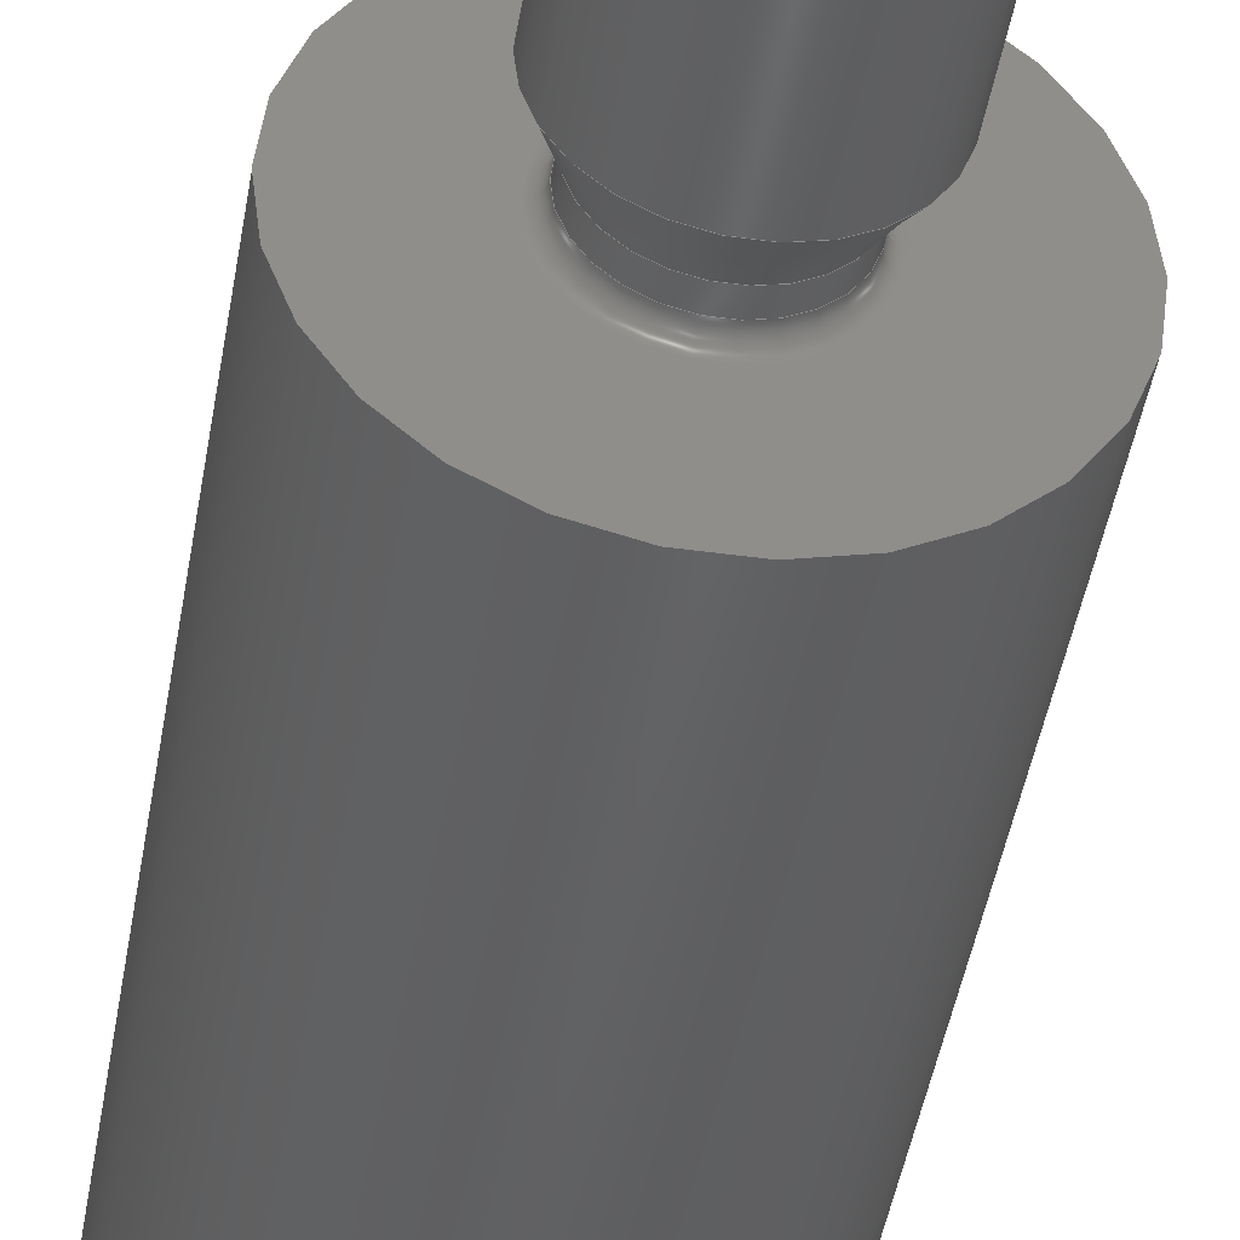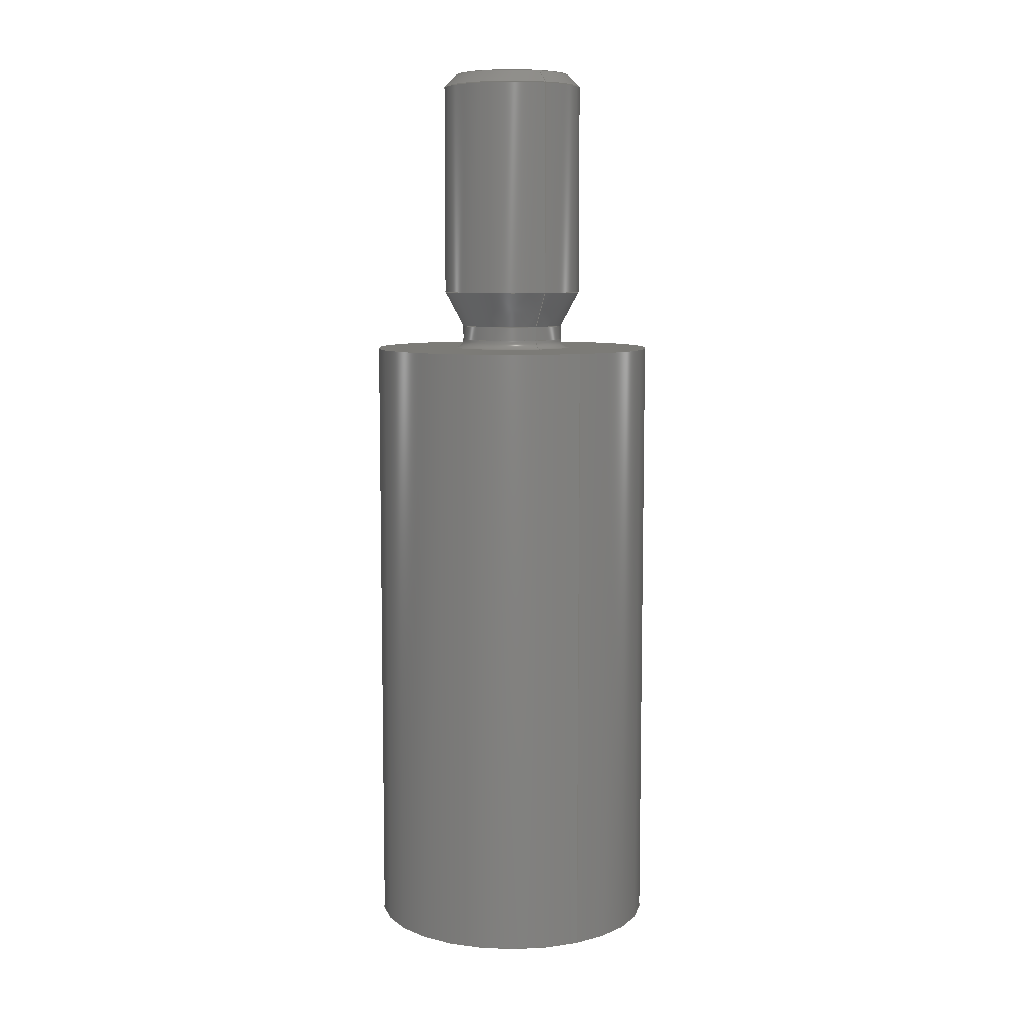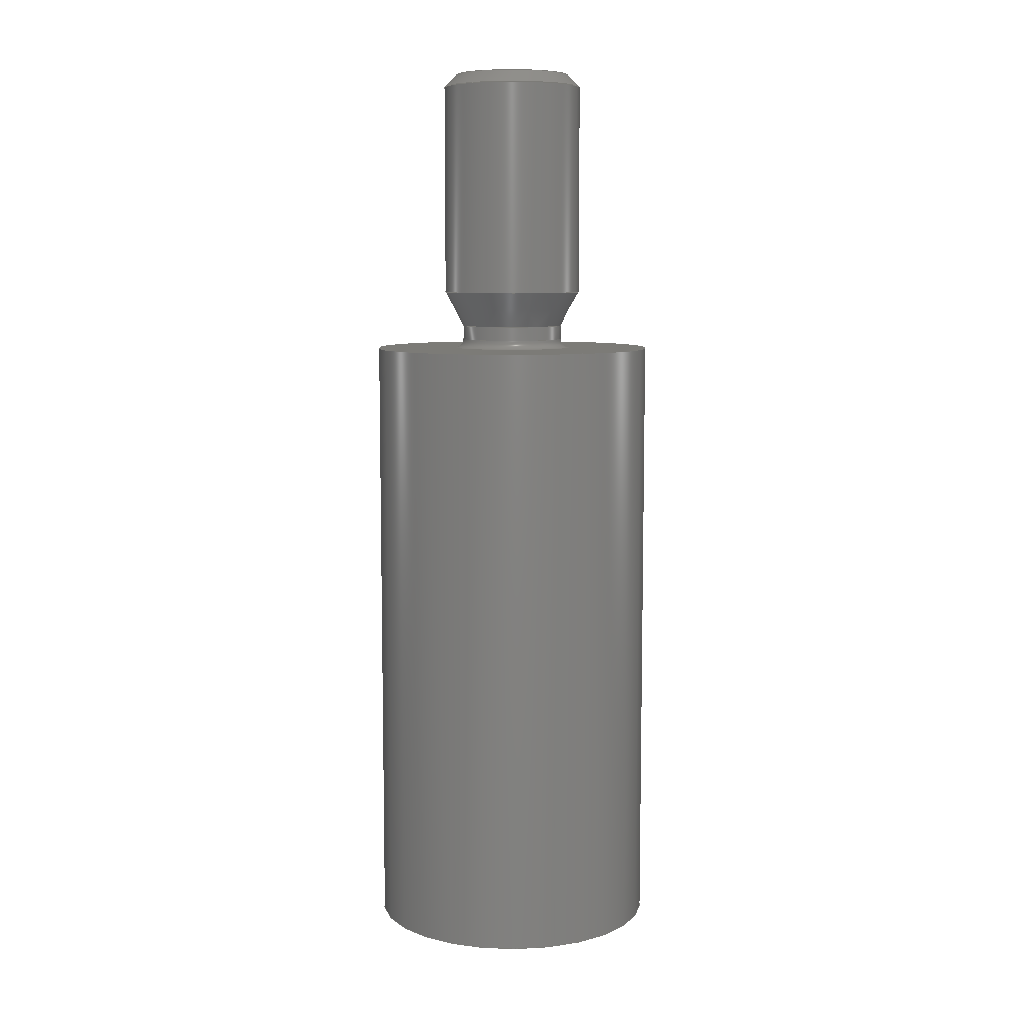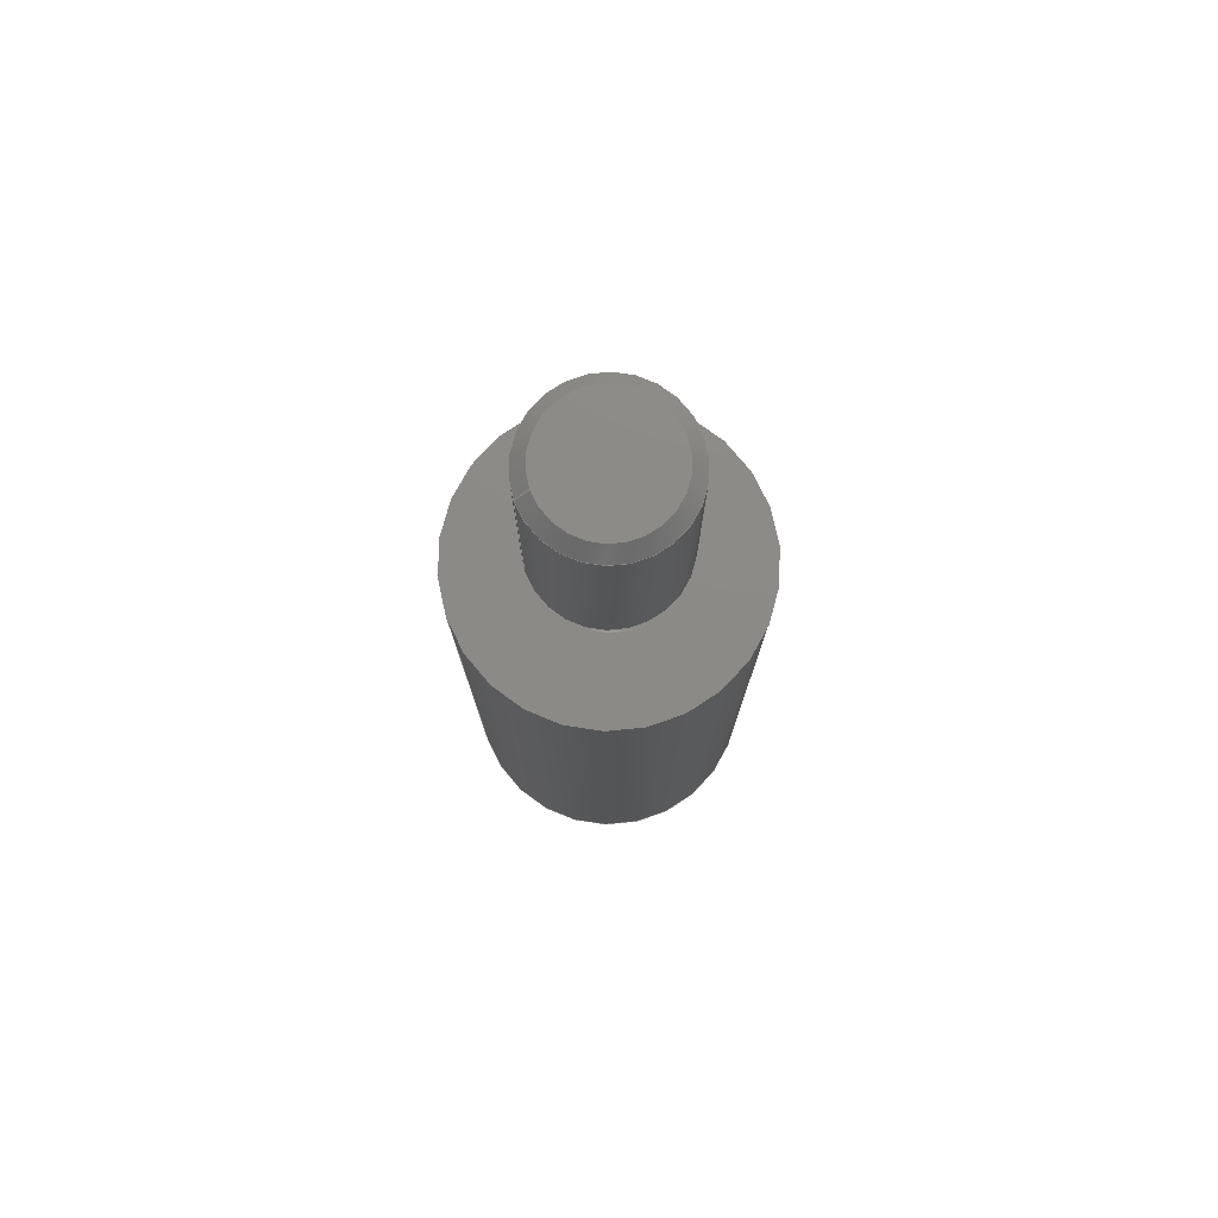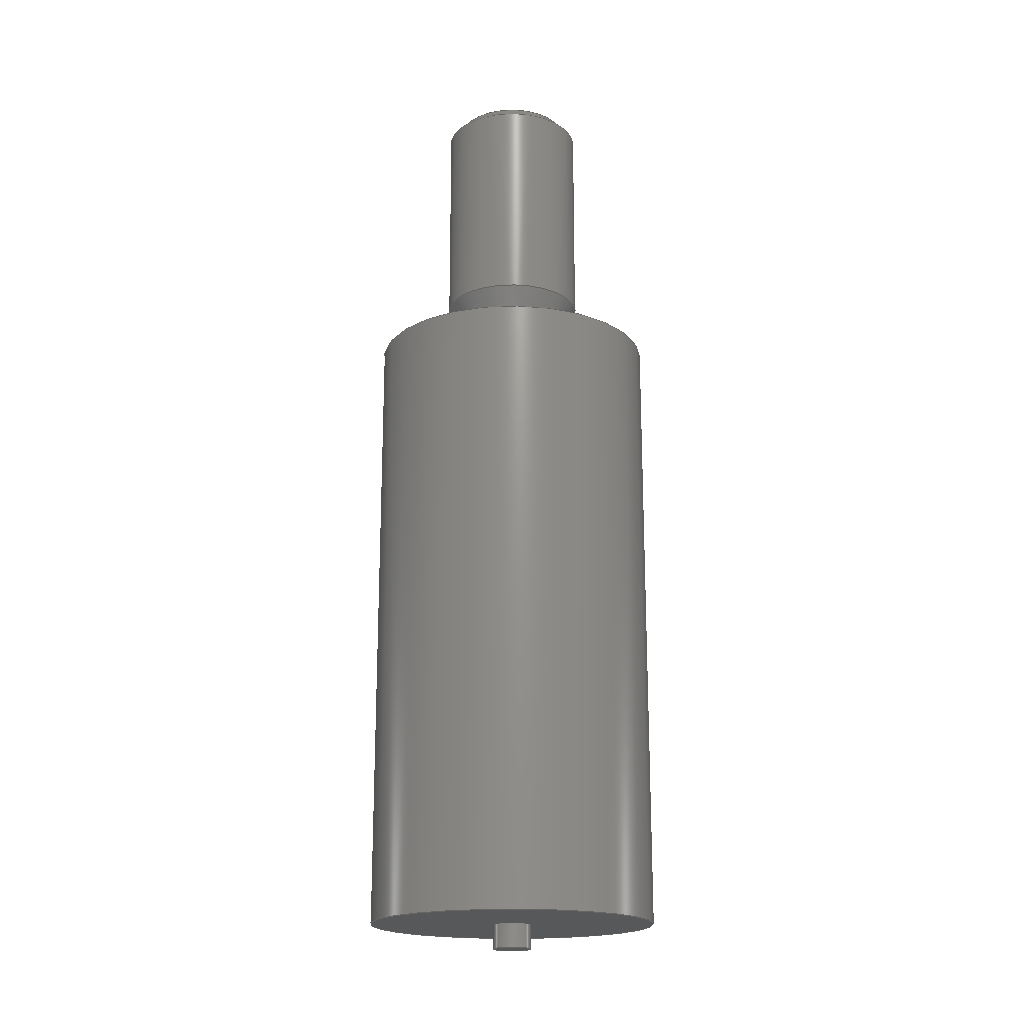
<metadata>
{"format":"step","ext":"step","renderer":"f3d","projection":"perspective","resolution":1024,"background":"white","views":[{"elev":-43.8,"azim":-9.3,"up":"+Y"},{"elev":8.0,"azim":61.5,"up":"+Z"},{"elev":8.0,"azim":-147.0,"up":"+Z"},{"elev":77.2,"azim":160.7,"up":"+Z"},{"elev":-18.7,"azim":-36.8,"up":"+Z"}]}
</metadata>
<code>
ISO-10303-21;
DATA;
#1 = APPLICATION_PROTOCOL_DEFINITION('international standard',
'automotive_design',2000,#2);
#2 = APPLICATION_CONTEXT(
'core data for automotive mechanical design processes');
#3 = SHAPE_DEFINITION_REPRESENTATION(#4,#10);
#4 = PRODUCT_DEFINITION_SHAPE('','',#5);
#5 = PRODUCT_DEFINITION('design','',#6,#9);
#6 = PRODUCT_DEFINITION_FORMATION('','',#7);
#7 = PRODUCT('Mounting_Wuerth_WA_SMSE_external_M3_H13mm_9771130360',
'Mounting_Wuerth_WA_SMSE_external_M3_H13mm_9771130360','',(#8));
#8 = PRODUCT_CONTEXT('',#2,'mechanical');
#9 = PRODUCT_DEFINITION_CONTEXT('part definition',#2,'design');
#10 = ADVANCED_BREP_SHAPE_REPRESENTATION('',(#11,#15),#259);
#11 = AXIS2_PLACEMENT_3D('',#12,#13,#14);
#12 = CARTESIAN_POINT('',(0,0,0));
#13 = DIRECTION('',(0,0,1));
#14 = DIRECTION('',(1,0,-0));
#15 = MANIFOLD_SOLID_BREP('',#16);
#16 = CLOSED_SHELL('',(#17,#45,#71,#96,#121,#141,#166,#191,#216,#225,
#250));
#17 = ADVANCED_FACE('',(#18,#29),#40,.T.);
#18 = FACE_BOUND('',#19,.T.);
#19 = EDGE_LOOP('',(#20));
#20 = ORIENTED_EDGE('',*,*,#21,.F.);
#21 = EDGE_CURVE('',#22,#22,#24,.T.);
#22 = VERTEX_POINT('',#23);
#23 = CARTESIAN_POINT('',(1.3,3.37e-16,13));
#24 = CIRCLE('',#25,1.3);
#25 = AXIS2_PLACEMENT_3D('',#26,#27,#28);
#26 = CARTESIAN_POINT('',(0,1.864e-17,13));
#27 = DIRECTION('',(0,-0,1));
#28 = DIRECTION('',(1,2.449e-16,0));
#29 = FACE_BOUND('',#30,.T.);
#30 = EDGE_LOOP('',(#31));
#31 = ORIENTED_EDGE('',*,*,#32,.T.);
#32 = EDGE_CURVE('',#33,#33,#35,.T.);
#33 = VERTEX_POINT('',#34);
#34 = CARTESIAN_POINT('',(3,0,13));
#35 = CIRCLE('',#36,3);
#36 = AXIS2_PLACEMENT_3D('',#37,#38,#39);
#37 = CARTESIAN_POINT('',(0,0,13));
#38 = DIRECTION('',(0,0,1));
#39 = DIRECTION('',(1,0,0));
#40 = PLANE('',#41);
#41 = AXIS2_PLACEMENT_3D('',#42,#43,#44);
#42 = CARTESIAN_POINT('',(-1.709e-16,-8.511e-18,13));
#43 = DIRECTION('',(0,0,1));
#44 = DIRECTION('',(1,0,0));
#45 = ADVANCED_FACE('',(#46),#66,.F.);
#46 = FACE_BOUND('',#47,.T.);
#47 = EDGE_LOOP('',(#48,#57,#58,#59));
#48 = ORIENTED_EDGE('',*,*,#49,.F.);
#49 = EDGE_CURVE('',#22,#50,#52,.T.);
#50 = VERTEX_POINT('',#51);
#51 = CARTESIAN_POINT('',(1.1,2.881e-16,13.2));
#52 = CIRCLE('',#53,0.2);
#53 = AXIS2_PLACEMENT_3D('',#54,#55,#56);
#54 = CARTESIAN_POINT('',(1.3,3.37e-16,13.2));
#55 = DIRECTION('',(-2.449e-16,1,0));
#56 = DIRECTION('',(1,2.449e-16,0));
#57 = ORIENTED_EDGE('',*,*,#21,.T.);
#58 = ORIENTED_EDGE('',*,*,#49,.T.);
#59 = ORIENTED_EDGE('',*,*,#60,.F.);
#60 = EDGE_CURVE('',#50,#50,#61,.T.);
#61 = CIRCLE('',#62,1.1);
#62 = AXIS2_PLACEMENT_3D('',#63,#64,#65);
#63 = CARTESIAN_POINT('',(0,1.864e-17,13.2));
#64 = DIRECTION('',(0,-0,1));
#65 = DIRECTION('',(1,2.449e-16,0));
#66 = TOROIDAL_SURFACE('',#67,1.3,0.2);
#67 = AXIS2_PLACEMENT_3D('',#68,#69,#70);
#68 = CARTESIAN_POINT('',(0,1.864e-17,13.2));
#69 = DIRECTION('',(-0,-0,-1));
#70 = DIRECTION('',(1,2.449e-16,0));
#71 = ADVANCED_FACE('',(#72),#91,.T.);
#72 = FACE_BOUND('',#73,.F.);
#73 = EDGE_LOOP('',(#74,#82,#83,#84));
#74 = ORIENTED_EDGE('',*,*,#75,.T.);
#75 = EDGE_CURVE('',#76,#33,#78,.T.);
#76 = VERTEX_POINT('',#77);
#77 = CARTESIAN_POINT('',(3,0,0));
#78 = LINE('',#79,#80);
#79 = CARTESIAN_POINT('',(3,0,0));
#80 = VECTOR('',#81,1);
#81 = DIRECTION('',(0,0,1));
#82 = ORIENTED_EDGE('',*,*,#32,.T.);
#83 = ORIENTED_EDGE('',*,*,#75,.F.);
#84 = ORIENTED_EDGE('',*,*,#85,.F.);
#85 = EDGE_CURVE('',#76,#76,#86,.T.);
#86 = CIRCLE('',#87,3);
#87 = AXIS2_PLACEMENT_3D('',#88,#89,#90);
#88 = CARTESIAN_POINT('',(0,0,0));
#89 = DIRECTION('',(0,0,1));
#90 = DIRECTION('',(1,0,0));
#91 = CYLINDRICAL_SURFACE('',#92,3);
#92 = AXIS2_PLACEMENT_3D('',#93,#94,#95);
#93 = CARTESIAN_POINT('',(0,0,0));
#94 = DIRECTION('',(-0,-0,-1));
#95 = DIRECTION('',(1,0,0));
#96 = ADVANCED_FACE('',(#97),#116,.T.);
#97 = FACE_BOUND('',#98,.F.);
#98 = EDGE_LOOP('',(#99,#107,#114,#115));
#99 = ORIENTED_EDGE('',*,*,#100,.F.);
#100 = EDGE_CURVE('',#101,#50,#103,.T.);
#101 = VERTEX_POINT('',#102);
#102 = CARTESIAN_POINT('',(1.1,1.864e-17,13.5));
#103 = LINE('',#104,#105);
#104 = CARTESIAN_POINT('',(1.1,1.864e-17,13.5));
#105 = VECTOR('',#106,1);
#106 = DIRECTION('',(-0,-0,-1));
#107 = ORIENTED_EDGE('',*,*,#108,.F.);
#108 = EDGE_CURVE('',#101,#101,#109,.T.);
#109 = CIRCLE('',#110,1.1);
#110 = AXIS2_PLACEMENT_3D('',#111,#112,#113);
#111 = CARTESIAN_POINT('',(0,1.864e-17,13.5));
#112 = DIRECTION('',(0,0,-1));
#113 = DIRECTION('',(1,0,0));
#114 = ORIENTED_EDGE('',*,*,#100,.T.);
#115 = ORIENTED_EDGE('',*,*,#60,.F.);
#116 = CYLINDRICAL_SURFACE('',#117,1.1);
#117 = AXIS2_PLACEMENT_3D('',#118,#119,#120);
#118 = CARTESIAN_POINT('',(0,1.864e-17,13.5));
#119 = DIRECTION('',(0,0,1));
#120 = DIRECTION('',(1,0,0));
#121 = ADVANCED_FACE('',(#122,#125),#136,.F.);
#122 = FACE_BOUND('',#123,.F.);
#123 = EDGE_LOOP('',(#124));
#124 = ORIENTED_EDGE('',*,*,#85,.T.);
#125 = FACE_BOUND('',#126,.F.);
#126 = EDGE_LOOP('',(#127));
#127 = ORIENTED_EDGE('',*,*,#128,.T.);
#128 = EDGE_CURVE('',#129,#129,#131,.T.);
#129 = VERTEX_POINT('',#130);
#130 = CARTESIAN_POINT('',(0.4,-1.55e-16,0));
#131 = CIRCLE('',#132,0.4);
#132 = AXIS2_PLACEMENT_3D('',#133,#134,#135);
#133 = CARTESIAN_POINT('',(0,-1.55e-16,0));
#134 = DIRECTION('',(0,0,-1));
#135 = DIRECTION('',(1,0,0));
#136 = PLANE('',#137);
#137 = AXIS2_PLACEMENT_3D('',#138,#139,#140);
#138 = CARTESIAN_POINT('',(-1.709e-16,-8.511e-18,0));
#139 = DIRECTION('',(0,0,1));
#140 = DIRECTION('',(1,0,0));
#141 = ADVANCED_FACE('',(#142),#161,.T.);
#142 = FACE_BOUND('',#143,.F.);
#143 = EDGE_LOOP('',(#144,#153,#159,#160));
#144 = ORIENTED_EDGE('',*,*,#145,.T.);
#145 = EDGE_CURVE('',#146,#146,#148,.T.);
#146 = VERTEX_POINT('',#147);
#147 = CARTESIAN_POINT('',(1.5,0,14.25));
#148 = CIRCLE('',#149,1.5);
#149 = AXIS2_PLACEMENT_3D('',#150,#151,#152);
#150 = CARTESIAN_POINT('',(0,0,14.25));
#151 = DIRECTION('',(0,0,1));
#152 = DIRECTION('',(1,0,0));
#153 = ORIENTED_EDGE('',*,*,#154,.T.);
#154 = EDGE_CURVE('',#146,#101,#155,.T.);
#155 = LINE('',#156,#157);
#156 = CARTESIAN_POINT('',(1.5,0,14.25));
#157 = VECTOR('',#158,1);
#158 = DIRECTION('',(-0.4706,-0,-0.8824));
#159 = ORIENTED_EDGE('',*,*,#108,.T.);
#160 = ORIENTED_EDGE('',*,*,#154,.F.);
#161 = CONICAL_SURFACE('',#162,1.5,0.49);
#162 = AXIS2_PLACEMENT_3D('',#163,#164,#165);
#163 = CARTESIAN_POINT('',(0,0,14.25));
#164 = DIRECTION('',(0,0,1));
#165 = DIRECTION('',(1,0,0));
#166 = ADVANCED_FACE('',(#167),#186,.T.);
#167 = FACE_BOUND('',#168,.F.);
#168 = EDGE_LOOP('',(#169,#170,#178,#185));
#169 = ORIENTED_EDGE('',*,*,#128,.F.);
#170 = ORIENTED_EDGE('',*,*,#171,.T.);
#171 = EDGE_CURVE('',#129,#172,#174,.T.);
#172 = VERTEX_POINT('',#173);
#173 = CARTESIAN_POINT('',(0.4,-1.55e-16,-0.5));
#174 = LINE('',#175,#176);
#175 = CARTESIAN_POINT('',(0.4,-1.55e-16,0));
#176 = VECTOR('',#177,1);
#177 = DIRECTION('',(-0,-0,-1));
#178 = ORIENTED_EDGE('',*,*,#179,.T.);
#179 = EDGE_CURVE('',#172,#172,#180,.T.);
#180 = CIRCLE('',#181,0.4);
#181 = AXIS2_PLACEMENT_3D('',#182,#183,#184);
#182 = CARTESIAN_POINT('',(0,-1.55e-16,-0.5));
#183 = DIRECTION('',(0,0,-1));
#184 = DIRECTION('',(1,0,0));
#185 = ORIENTED_EDGE('',*,*,#171,.F.);
#186 = CYLINDRICAL_SURFACE('',#187,0.4);
#187 = AXIS2_PLACEMENT_3D('',#188,#189,#190);
#188 = CARTESIAN_POINT('',(0,-1.55e-16,0));
#189 = DIRECTION('',(0,0,1));
#190 = DIRECTION('',(1,0,0));
#191 = ADVANCED_FACE('',(#192),#211,.T.);
#192 = FACE_BOUND('',#193,.F.);
#193 = EDGE_LOOP('',(#194,#202,#209,#210));
#194 = ORIENTED_EDGE('',*,*,#195,.T.);
#195 = EDGE_CURVE('',#146,#196,#198,.T.);
#196 = VERTEX_POINT('',#197);
#197 = CARTESIAN_POINT('',(1.5,0,18.73));
#198 = LINE('',#199,#200);
#199 = CARTESIAN_POINT('',(1.5,0,13.5));
#200 = VECTOR('',#201,1);
#201 = DIRECTION('',(0,0,1));
#202 = ORIENTED_EDGE('',*,*,#203,.T.);
#203 = EDGE_CURVE('',#196,#196,#204,.T.);
#204 = CIRCLE('',#205,1.5);
#205 = AXIS2_PLACEMENT_3D('',#206,#207,#208);
#206 = CARTESIAN_POINT('',(0,0,18.73));
#207 = DIRECTION('',(0,0,1));
#208 = DIRECTION('',(1,0,0));
#209 = ORIENTED_EDGE('',*,*,#195,.F.);
#210 = ORIENTED_EDGE('',*,*,#145,.F.);
#211 = CYLINDRICAL_SURFACE('',#212,1.5);
#212 = AXIS2_PLACEMENT_3D('',#213,#214,#215);
#213 = CARTESIAN_POINT('',(0,0,13.5));
#214 = DIRECTION('',(-0,-0,-1));
#215 = DIRECTION('',(1,0,0));
#216 = ADVANCED_FACE('',(#217),#220,.T.);
#217 = FACE_BOUND('',#218,.T.);
#218 = EDGE_LOOP('',(#219));
#219 = ORIENTED_EDGE('',*,*,#179,.T.);
#220 = PLANE('',#221);
#221 = AXIS2_PLACEMENT_3D('',#222,#223,#224);
#222 = CARTESIAN_POINT('',(-1.335e-17,-2.098e-16,-0.5)
);
#223 = DIRECTION('',(-0,-0,-1));
#224 = DIRECTION('',(-1,0,0));
#225 = ADVANCED_FACE('',(#226),#245,.T.);
#226 = FACE_BOUND('',#227,.T.);
#227 = EDGE_LOOP('',(#228,#236,#237,#238));
#228 = ORIENTED_EDGE('',*,*,#229,.F.);
#229 = EDGE_CURVE('',#196,#230,#232,.T.);
#230 = VERTEX_POINT('',#231);
#231 = CARTESIAN_POINT('',(1.23,0,19));
#232 = LINE('',#233,#234);
#233 = CARTESIAN_POINT('',(1.5,0,18.73));
#234 = VECTOR('',#235,1);
#235 = DIRECTION('',(-0.7071,0,0.7071));
#236 = ORIENTED_EDGE('',*,*,#203,.T.);
#237 = ORIENTED_EDGE('',*,*,#229,.T.);
#238 = ORIENTED_EDGE('',*,*,#239,.F.);
#239 = EDGE_CURVE('',#230,#230,#240,.T.);
#240 = CIRCLE('',#241,1.23);
#241 = AXIS2_PLACEMENT_3D('',#242,#243,#244);
#242 = CARTESIAN_POINT('',(0,0,19));
#243 = DIRECTION('',(0,0,1));
#244 = DIRECTION('',(1,0,0));
#245 = CONICAL_SURFACE('',#246,1.5,0.7854);
#246 = AXIS2_PLACEMENT_3D('',#247,#248,#249);
#247 = CARTESIAN_POINT('',(0,0,18.73));
#248 = DIRECTION('',(-0,-0,-1));
#249 = DIRECTION('',(1,0,0));
#250 = ADVANCED_FACE('',(#251),#254,.T.);
#251 = FACE_BOUND('',#252,.T.);
#252 = EDGE_LOOP('',(#253));
#253 = ORIENTED_EDGE('',*,*,#239,.T.);
#254 = PLANE('',#255);
#255 = AXIS2_PLACEMENT_3D('',#256,#257,#258);
#256 = CARTESIAN_POINT('',(-8.547e-17,-4.256e-18,19)
);
#257 = DIRECTION('',(0,0,1));
#258 = DIRECTION('',(1,0,0));
#259 = ( GEOMETRIC_REPRESENTATION_CONTEXT(3)
GLOBAL_UNCERTAINTY_ASSIGNED_CONTEXT((#263)) GLOBAL_UNIT_ASSIGNED_CONTEXT
((#260,#261,#262)) REPRESENTATION_CONTEXT('Context #1',
'3D Context with UNIT and UNCERTAINTY') );
#260 = ( LENGTH_UNIT() NAMED_UNIT(*) SI_UNIT(.MILLI.,.METRE.) );
#261 = ( NAMED_UNIT(*) PLANE_ANGLE_UNIT() SI_UNIT($,.RADIAN.) );
#262 = ( NAMED_UNIT(*) SI_UNIT($,.STERADIAN.) SOLID_ANGLE_UNIT() );
#263 = UNCERTAINTY_MEASURE_WITH_UNIT(LENGTH_MEASURE(1e-07),#260,
'distance_accuracy_value','confusion accuracy');
#264 = PRODUCT_RELATED_PRODUCT_CATEGORY('part',$,(#7));
#265 = MECHANICAL_DESIGN_GEOMETRIC_PRESENTATION_REPRESENTATION('',(#266)
,#259);
#266 = STYLED_ITEM('color',(#267),#15);
#267 = PRESENTATION_STYLE_ASSIGNMENT((#268,#274));
#268 = SURFACE_STYLE_USAGE(.BOTH.,#269);
#269 = SURFACE_SIDE_STYLE('',(#270));
#270 = SURFACE_STYLE_FILL_AREA(#271);
#271 = FILL_AREA_STYLE('',(#272));
#272 = FILL_AREA_STYLE_COLOUR('',#273);
#273 = COLOUR_RGB('',0.8235,0.8196,0.7804);
#274 = CURVE_STYLE('',#275,POSITIVE_LENGTH_MEASURE(0.1),#273);
#275 = DRAUGHTING_PRE_DEFINED_CURVE_FONT('continuous');
ENDSEC;
END-ISO-10303-21;

</code>
